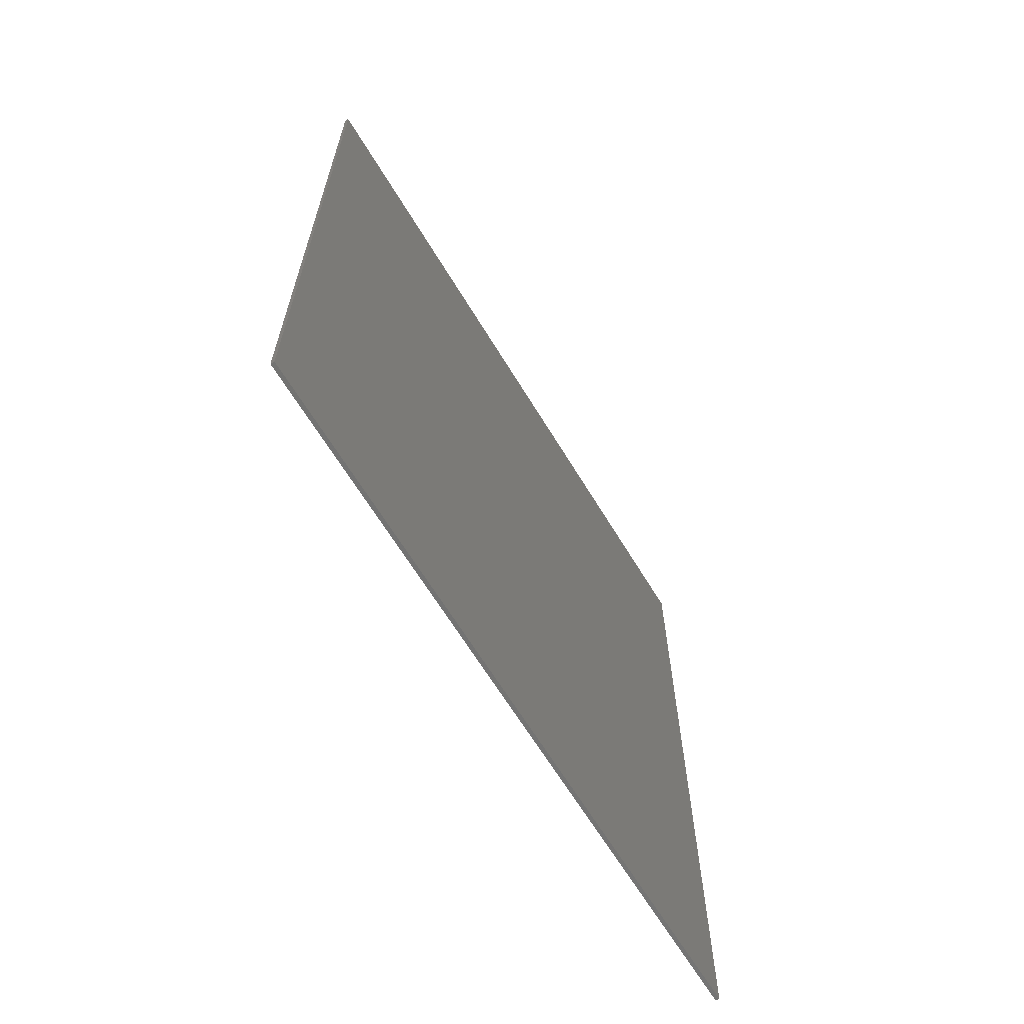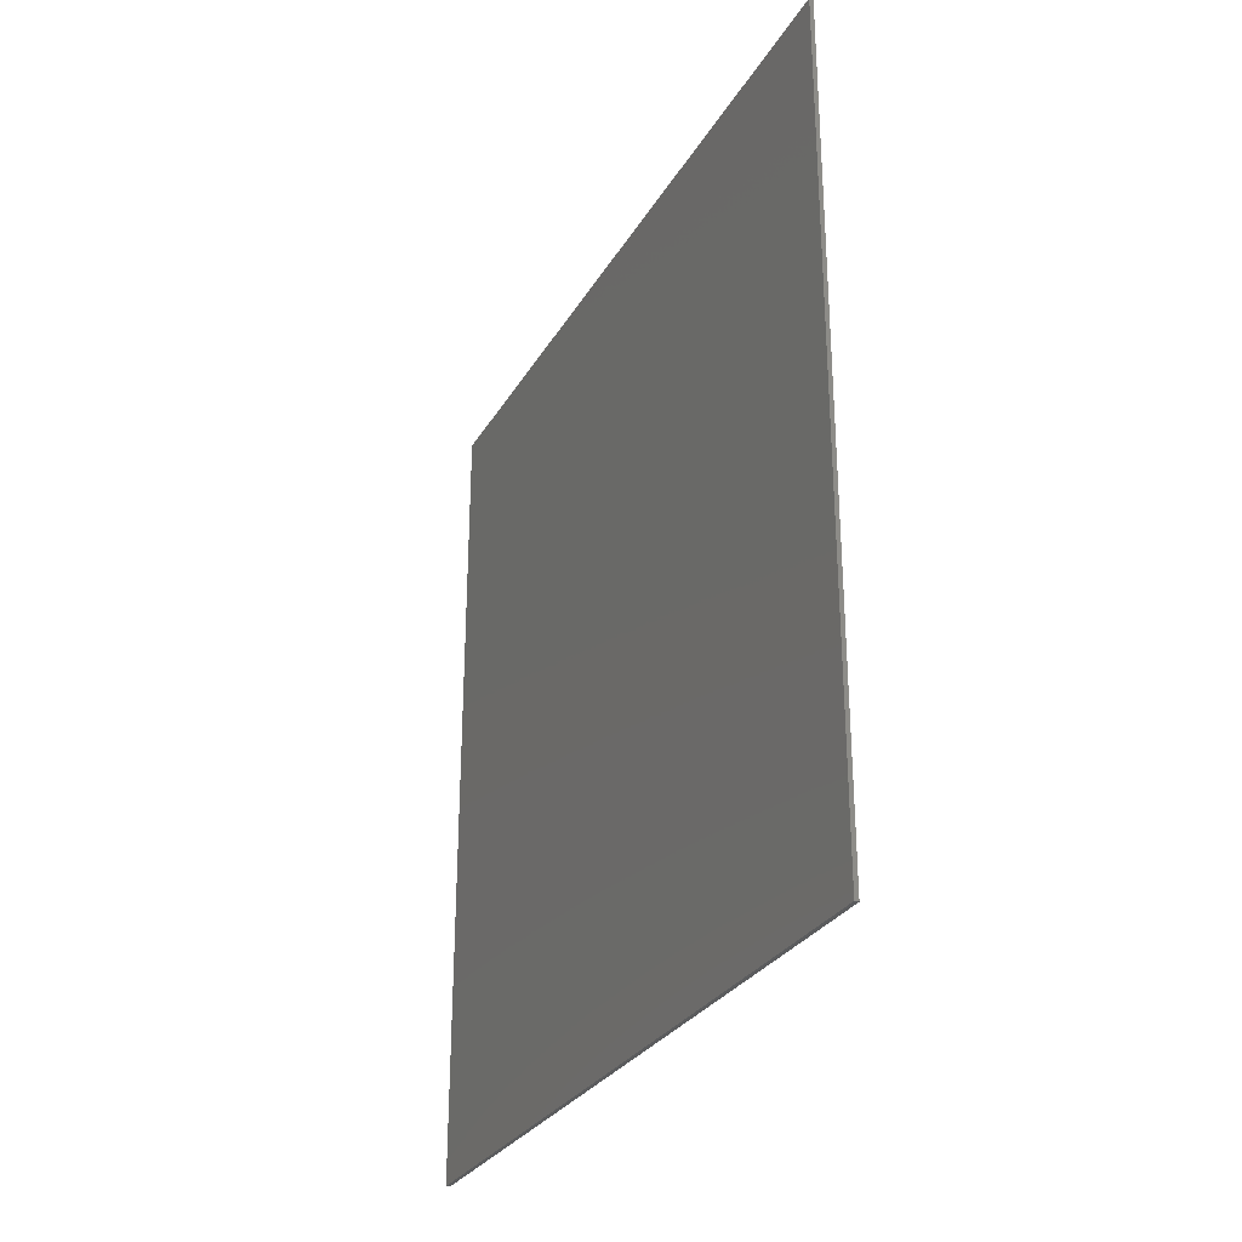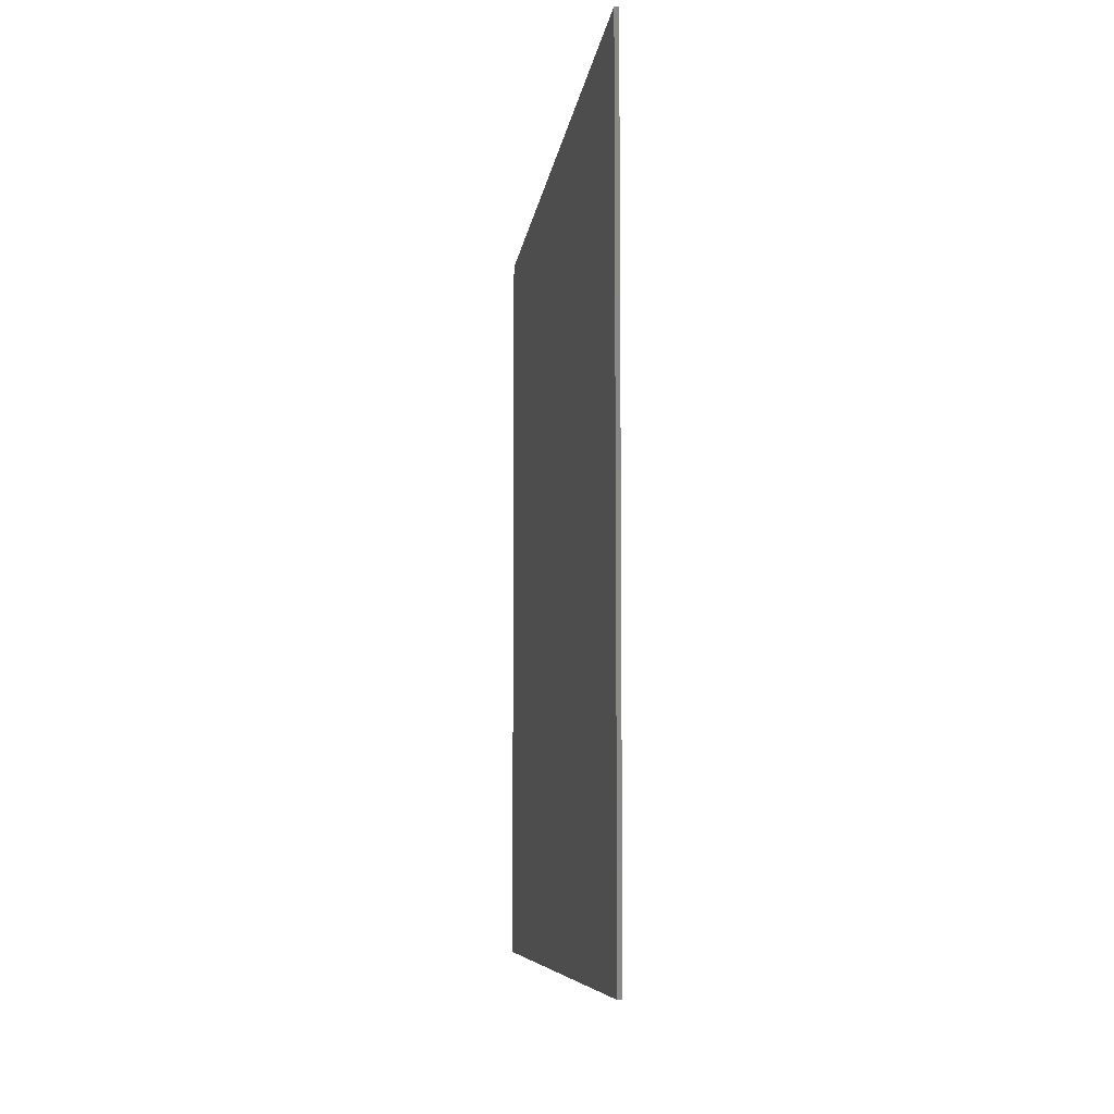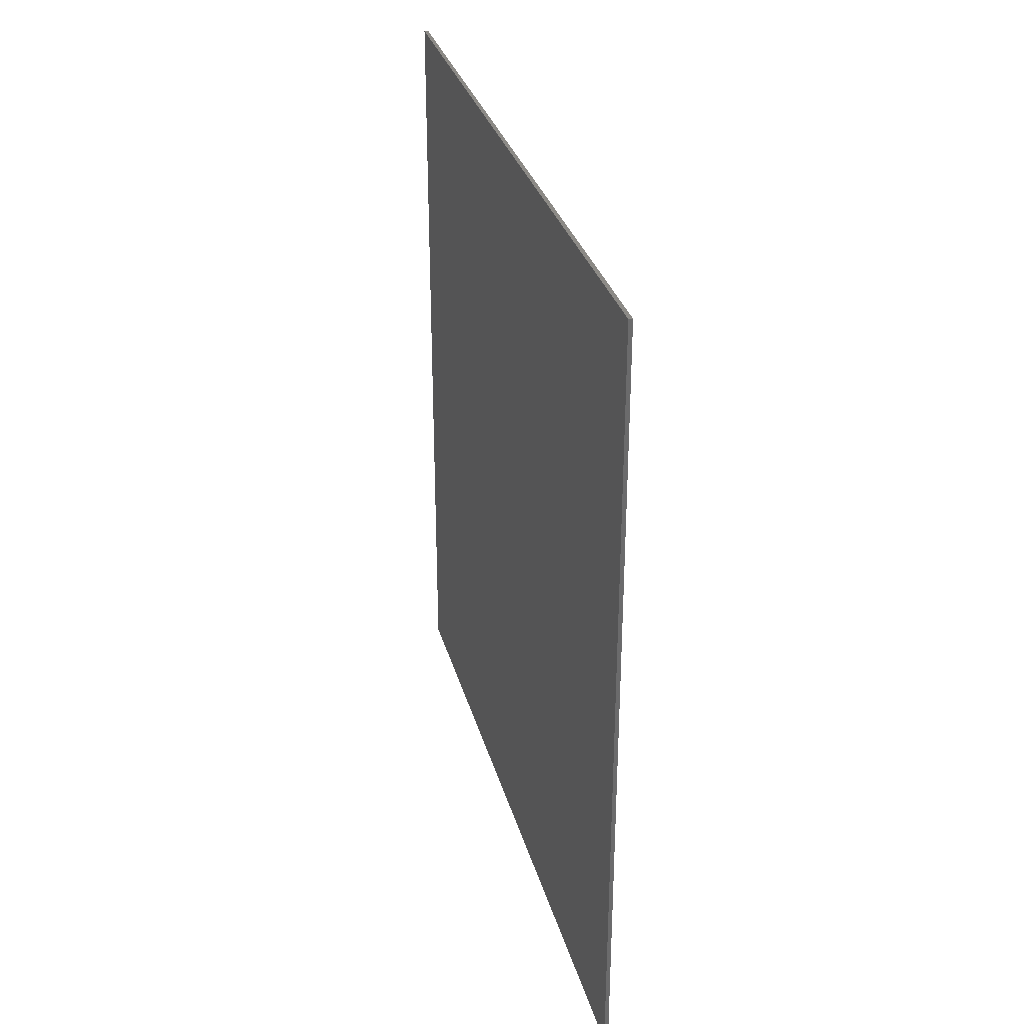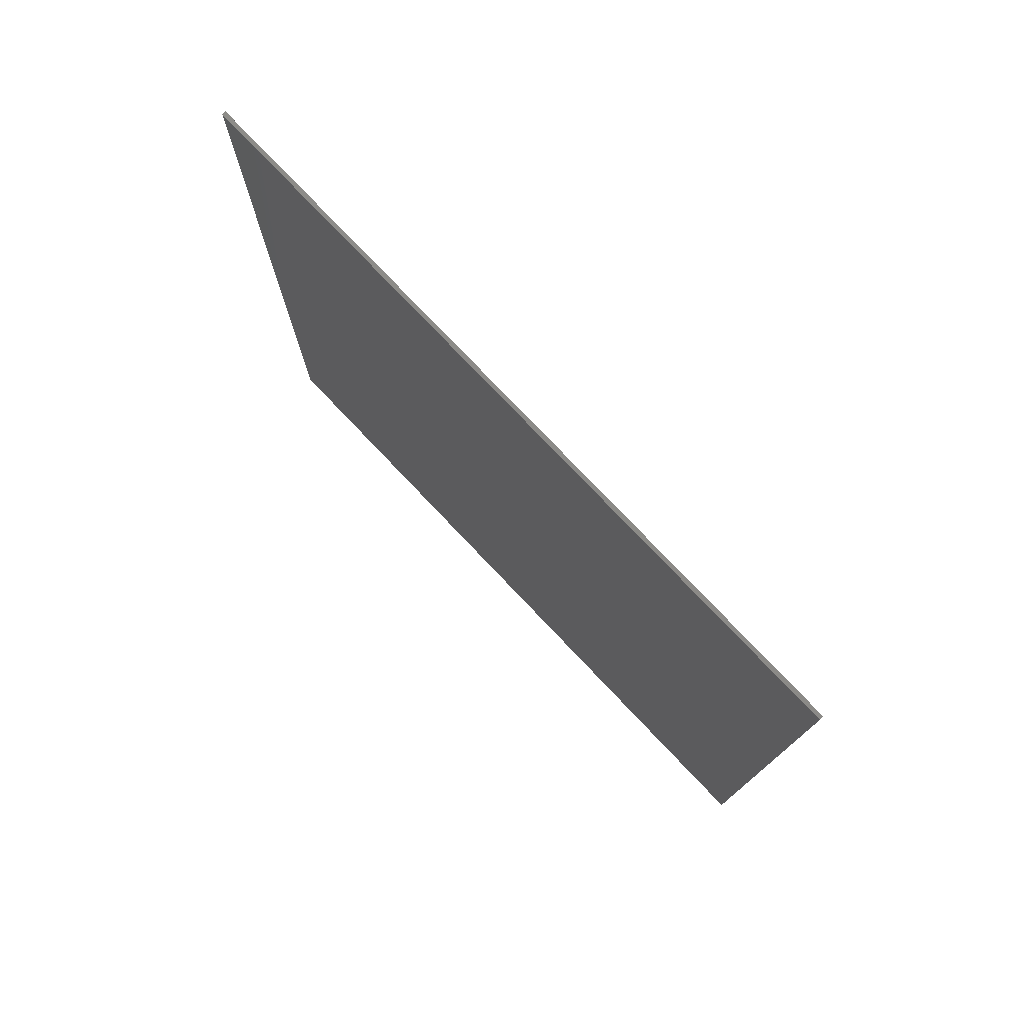
<metadata>
{"format":"stl","ext":"stl","renderer":"f3d","projection":"perspective","resolution":1024,"background":"white","views":[{"elev":-65.1,"azim":-148.8,"up":"+Z"},{"elev":-29.0,"azim":155.0,"up":"+Z"},{"elev":-7.2,"azim":173.5,"up":"+Y"},{"elev":31.5,"azim":165.3,"up":"+Z"},{"elev":76.7,"azim":136.5,"up":"+Z"}]}
</metadata>
<code>
# stl→obj: 8 verts, 12 faces
v 373.8 -30.2 101
v 373.8 -500.2 101
v 376.3 -30.2 101
v 376.3 -500.2 101
v 373.8 -30.2 -405
v 376.3 -30.2 -405
v 373.8 -500.2 -405
v 376.3 -500.2 -405
f 1 2 3
f 3 2 4
f 5 1 6
f 6 1 3
f 7 5 8
f 8 5 6
f 2 7 4
f 4 7 8
f 4 8 3
f 3 8 6
f 2 1 7
f 7 1 5

</code>
